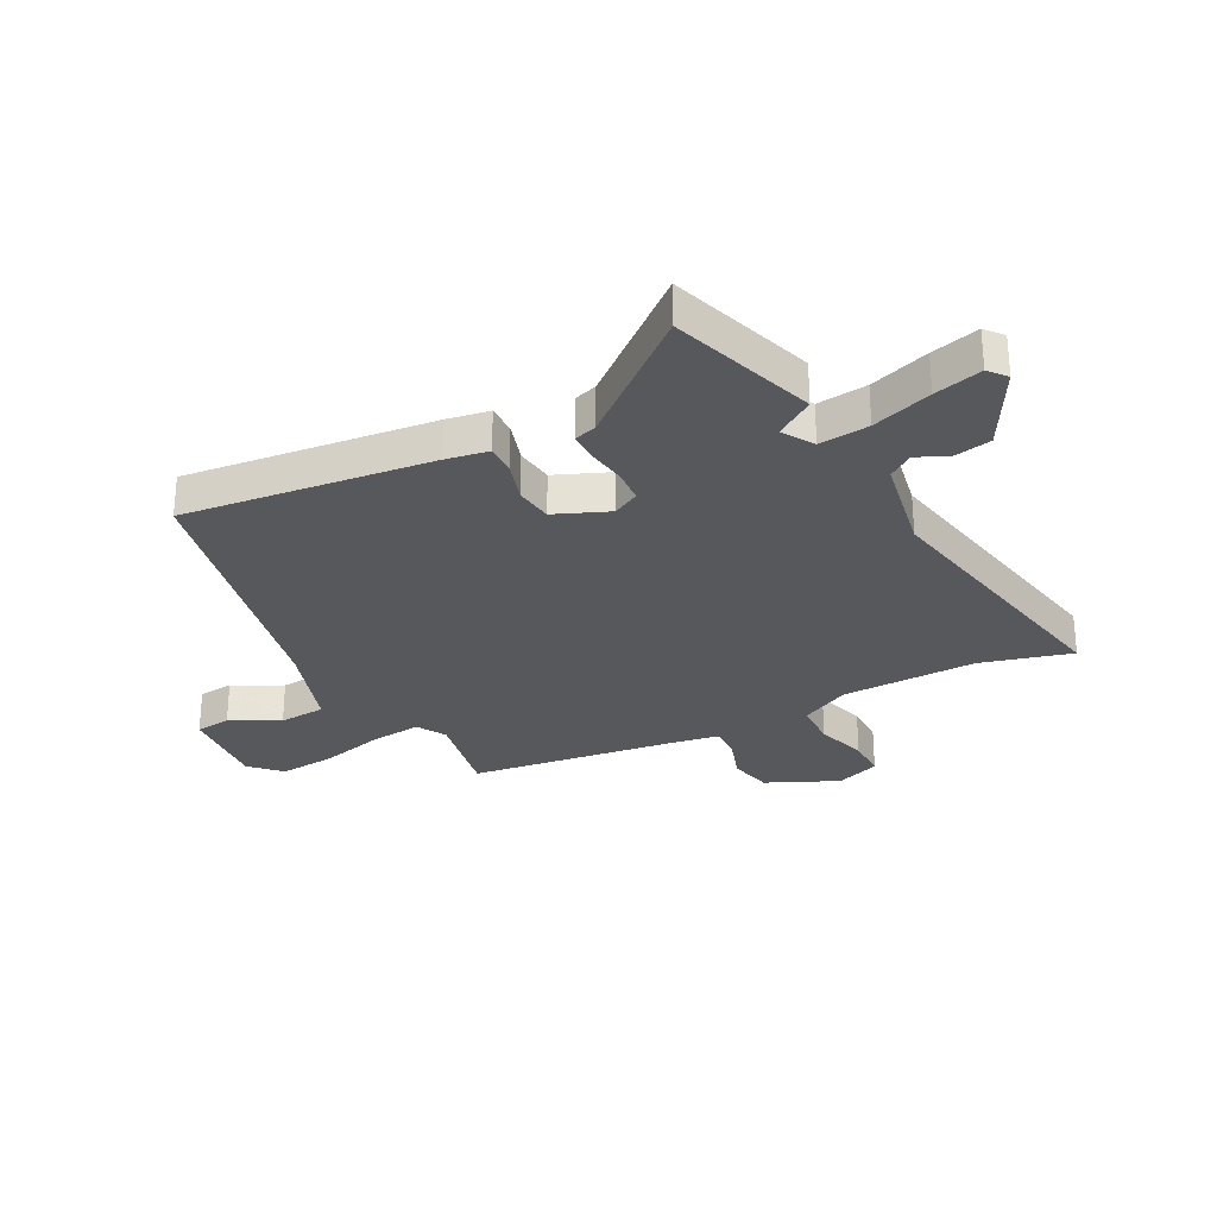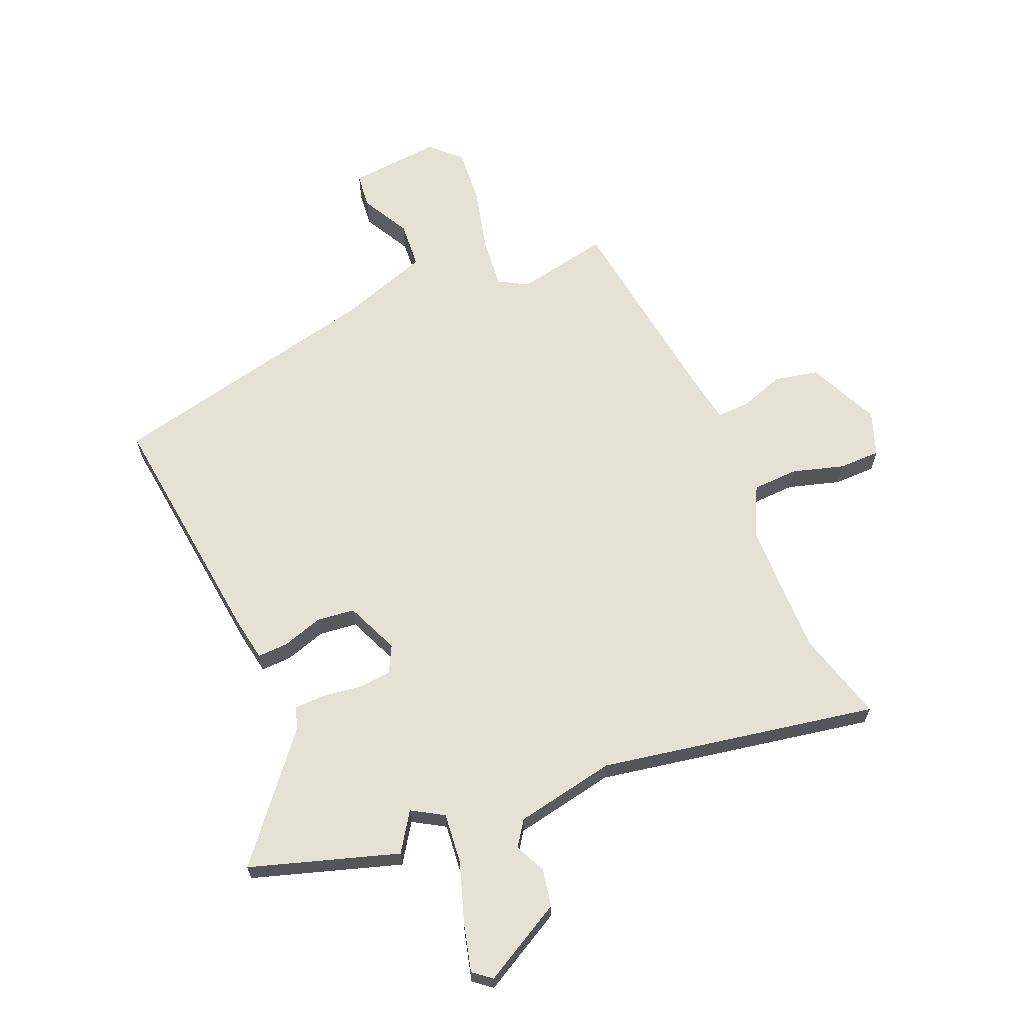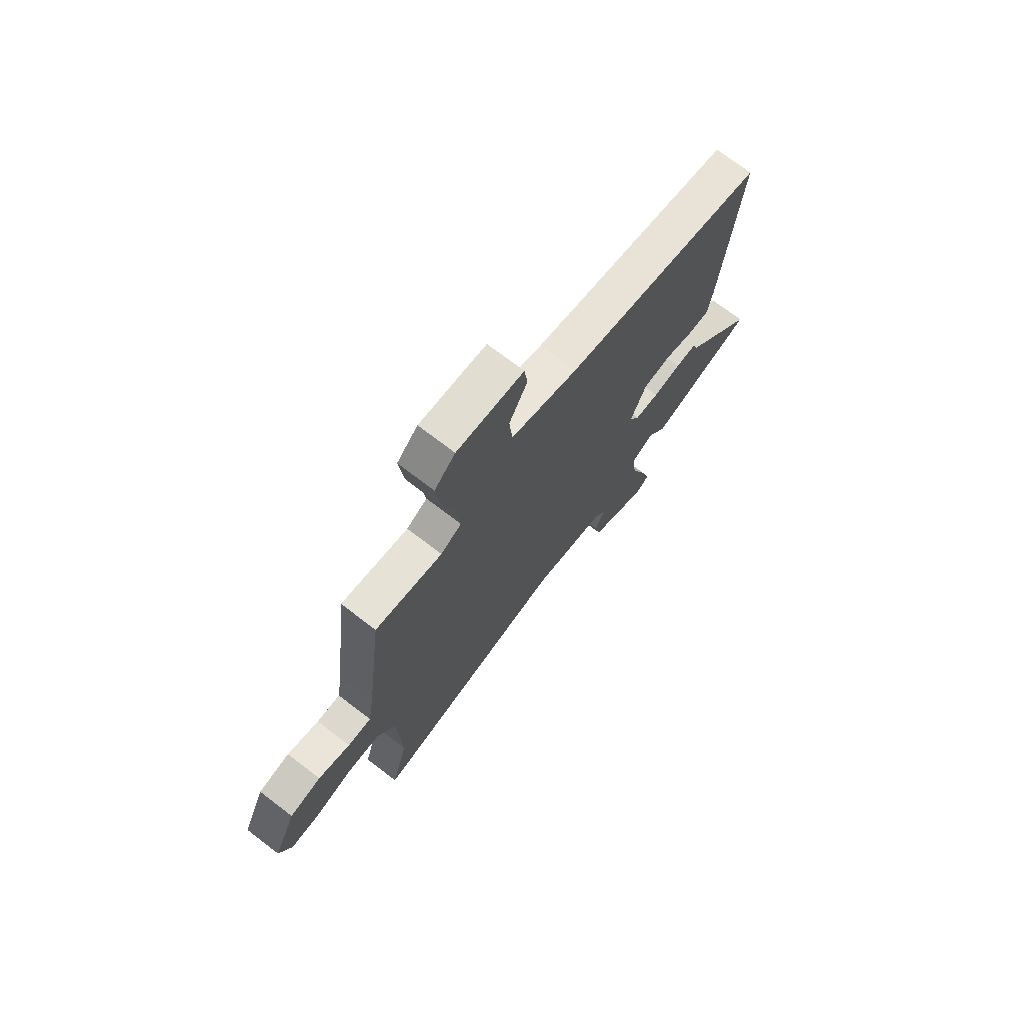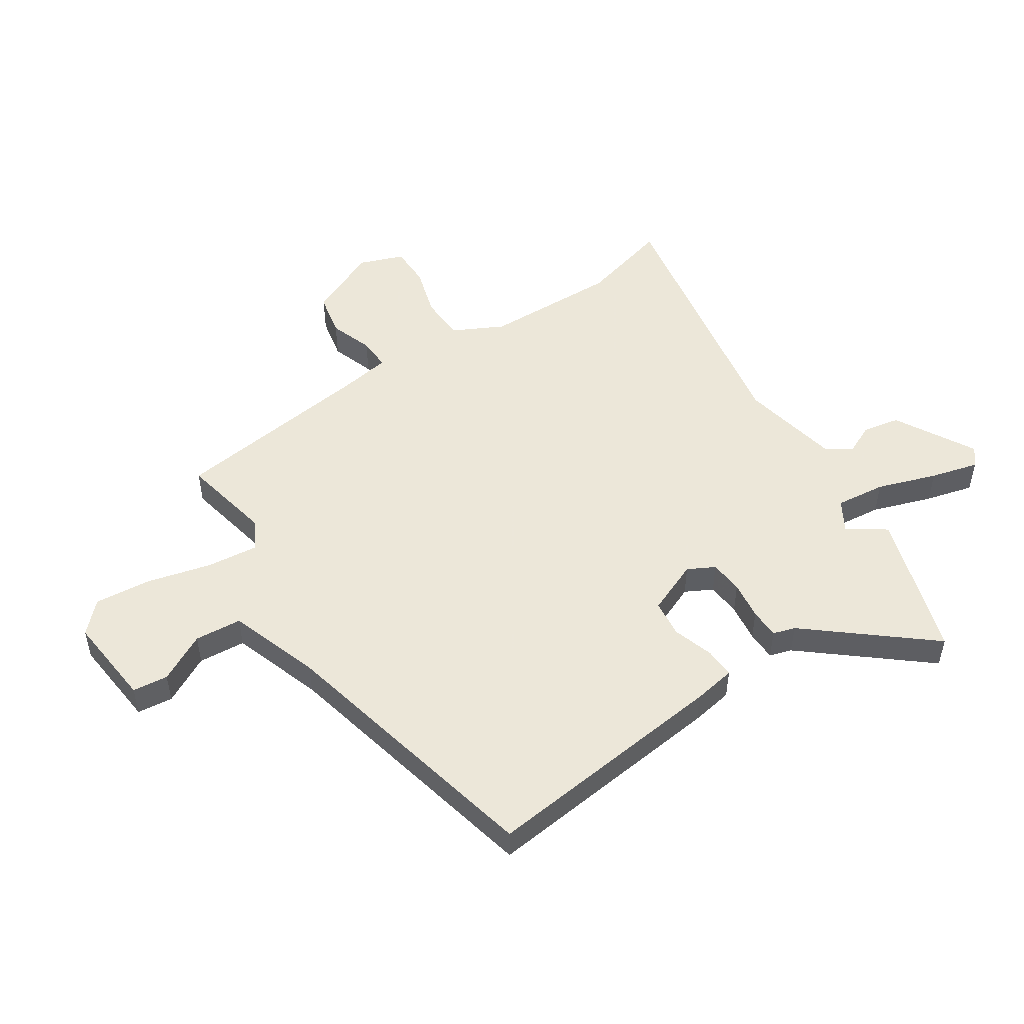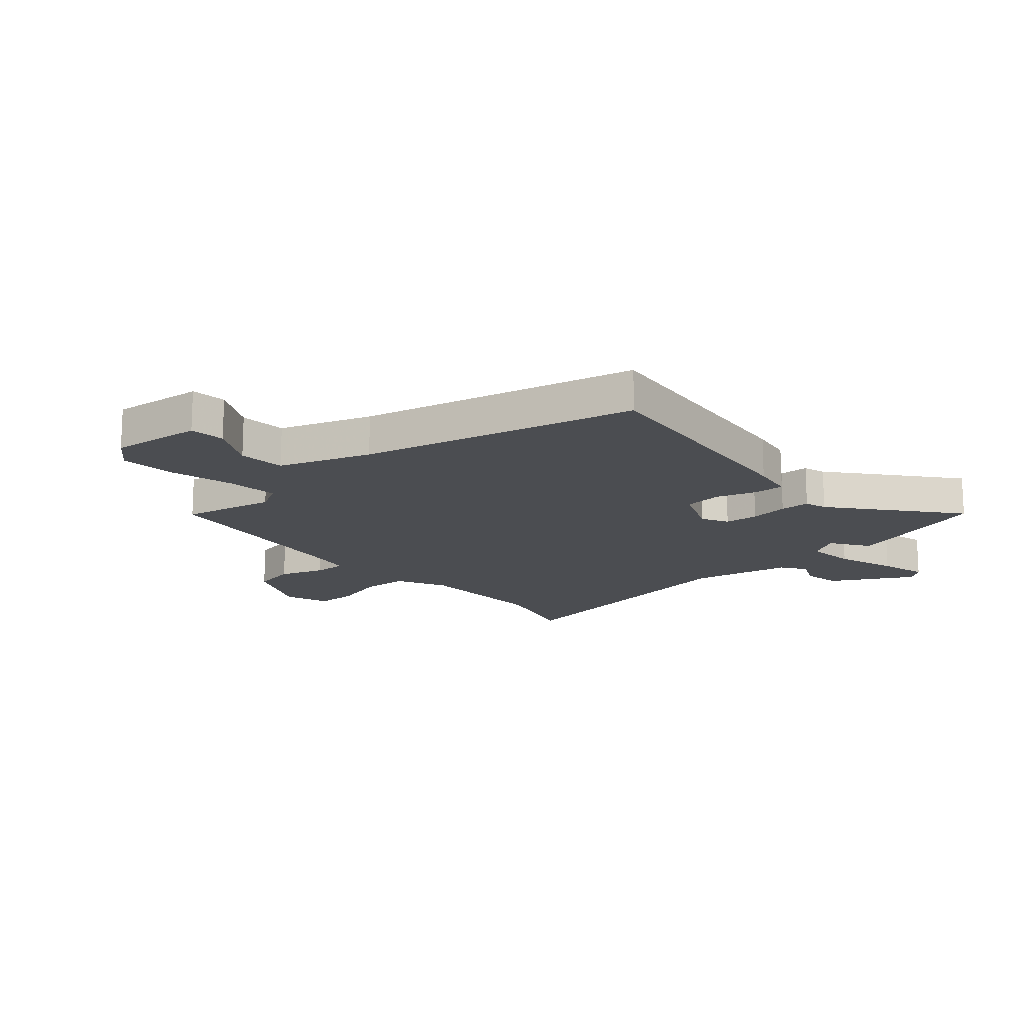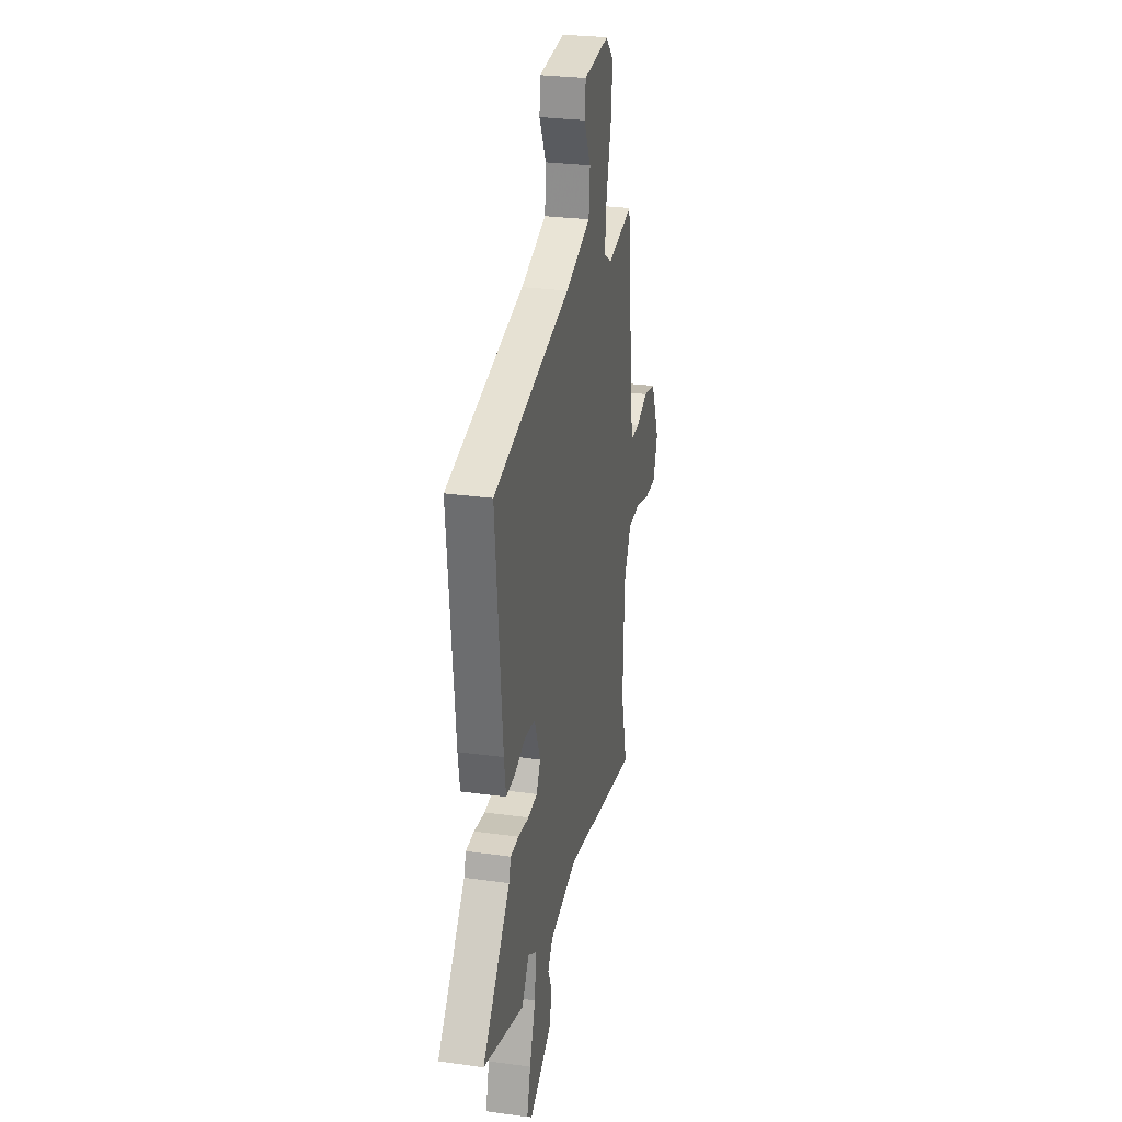
<metadata>
{"format":"obj","ext":"obj","renderer":"f3d","projection":"perspective","resolution":1024,"background":"white","views":[{"elev":-28.5,"azim":116.9,"up":"+Y"},{"elev":64.6,"azim":156.0,"up":"+Y"},{"elev":73.0,"azim":-52.6,"up":"+Z"},{"elev":50.2,"azim":55.7,"up":"+Y"},{"elev":-16.0,"azim":40.0,"up":"+Y"},{"elev":28.3,"azim":101.8,"up":"+Z"}]}
</metadata>
<code>
v 0.521 0.07 0.443
v 0.477 0.07 -0.004
v 0.465 0.07 -0.081
v 0.41 0.07 -0.08
v 0.336 0.07 -0.058
v 0.268 0.07 -0.067
v 0.229 0.07 -0.164
v 0.255 0.07 -0.212
v 0.316 0.07 -0.216
v 0.386 0.07 -0.205
v 0.44 0.07 -0.205
v 0.453 0.07 -0.245
v 0.633 0.07 -0.455
v 0.37 0.07 -0.544
v 0.323 0.07 -0.476
v 0.267 0.07 -0.511
v 0.278 0.07 -0.601
v 0.316 0.07 -0.708
v 0.34 0.07 -0.794
v 0.308 0.07 -0.821
v 0.161 0.07 -0.743
v 0.147 0.07 -0.676
v 0.172 0.07 -0.62
v 0.14 0.07 -0.576
v -0.041 0.07 -0.544
v -0.537 0.07 -0.644
v -0.495 0.07 -0.479
v -0.504 0.07 -0.236
v -0.551 0.07 -0.147
v -0.634 0.07 -0.145
v -0.726 0.07 -0.174
v -0.801 0.07 -0.175
v -0.832 0.07 -0.095
v -0.775 0.07 0.035
v -0.696 0.07 0.053
v -0.616 0.07 0.027
v -0.557 0.07 0.026
v -0.543 0.07 0.118
v -0.5 0.07 0.488
v -0.332 0.07 0.457
v -0.28 0.07 0.488
v -0.291 0.07 0.58
v -0.322 0.07 0.695
v -0.333 0.07 0.798
v -0.281 0.07 0.85
v -0.115 0.07 0.837
v -0.107 0.07 0.773
v -0.152 0.07 0.685
v -0.144 0.07 0.6
v 0.022 0.07 0.547
v 0.521 0 0.443
v 0.477 0 -0.004
v 0.465 0 -0.081
v 0.41 0 -0.08
v 0.336 0 -0.058
v 0.268 0 -0.067
v 0.229 0 -0.164
v 0.255 0 -0.212
v 0.316 0 -0.216
v 0.386 0 -0.205
v 0.44 0 -0.205
v 0.453 0 -0.245
v 0.633 0 -0.455
v 0.37 0 -0.544
v 0.323 0 -0.476
v 0.267 0 -0.511
v 0.278 0 -0.601
v 0.316 0 -0.708
v 0.34 0 -0.794
v 0.308 0 -0.821
v 0.161 0 -0.743
v 0.147 0 -0.676
v 0.172 0 -0.62
v 0.14 0 -0.576
v -0.041 0 -0.544
v -0.537 0 -0.644
v -0.495 0 -0.479
v -0.504 0 -0.236
v -0.551 0 -0.147
v -0.634 0 -0.145
v -0.726 0 -0.174
v -0.801 0 -0.175
v -0.832 0 -0.095
v -0.775 0 0.035
v -0.696 0 0.053
v -0.616 0 0.027
v -0.557 0 0.026
v -0.543 0 0.118
v -0.5 0 0.488
v -0.332 0 0.457
v -0.28 0 0.488
v -0.291 0 0.58
v -0.322 0 0.695
v -0.333 0 0.798
v -0.281 0 0.85
v -0.115 0 0.837
v -0.107 0 0.773
v -0.152 0 0.685
v -0.144 0 0.6
v 0.022 0 0.547
f 45 46 47 48
f 45 48 49
f 42 43 44 45
f 41 42 45 49
f 38 39 40
f 37 38 40 41
f 33 34 35 36
f 33 36 37
f 30 31 32 33
f 29 30 33 37
f 28 29 37 41
f 25 26 27
f 25 27 28 41
f 20 21 22 23
f 18 19 20 23
f 17 18 23 24
f 16 17 24
f 15 16 24 25
f 12 13 14 15
f 9 10 11 12
f 8 9 12 15
f 7 8 15 25
f 2 3 4 5
f 50 1 2 5
f 50 5 6
f 25 41 49 50
f 6 7 25 50
f 98 97 96 95
f 99 98 95
f 95 94 93 92
f 99 95 92 91
f 90 89 88
f 91 90 88 87
f 86 85 84 83
f 87 86 83
f 83 82 81 80
f 87 83 80 79
f 91 87 79 78
f 77 76 75
f 91 78 77 75
f 73 72 71 70
f 73 70 69 68
f 74 73 68 67
f 74 67 66
f 75 74 66 65
f 65 64 63 62
f 62 61 60 59
f 65 62 59 58
f 75 65 58 57
f 55 54 53 52
f 55 52 51 100
f 56 55 100
f 100 99 91 75
f 100 75 57 56
f 1 51 52 2
f 2 52 53 3
f 3 53 54 4
f 4 54 55 5
f 5 55 56 6
f 6 56 57 7
f 7 57 58 8
f 8 58 59 9
f 9 59 60 10
f 10 60 61 11
f 11 61 62 12
f 12 62 63 13
f 13 63 64 14
f 14 64 65 15
f 15 65 66 16
f 16 66 67 17
f 17 67 68 18
f 18 68 69 19
f 19 69 70 20
f 20 70 71 21
f 21 71 72 22
f 22 72 73 23
f 23 73 74 24
f 24 74 75 25
f 25 75 76 26
f 26 76 77 27
f 27 77 78 28
f 28 78 79 29
f 29 79 80 30
f 30 80 81 31
f 31 81 82 32
f 32 82 83 33
f 33 83 84 34
f 34 84 85 35
f 35 85 86 36
f 36 86 87 37
f 37 87 88 38
f 38 88 89 39
f 39 89 90 40
f 40 90 91 41
f 41 91 92 42
f 42 92 93 43
f 43 93 94 44
f 44 94 95 45
f 45 95 96 46
f 46 96 97 47
f 47 97 98 48
f 48 98 99 49
f 49 99 100 50
f 50 100 51 1

</code>
